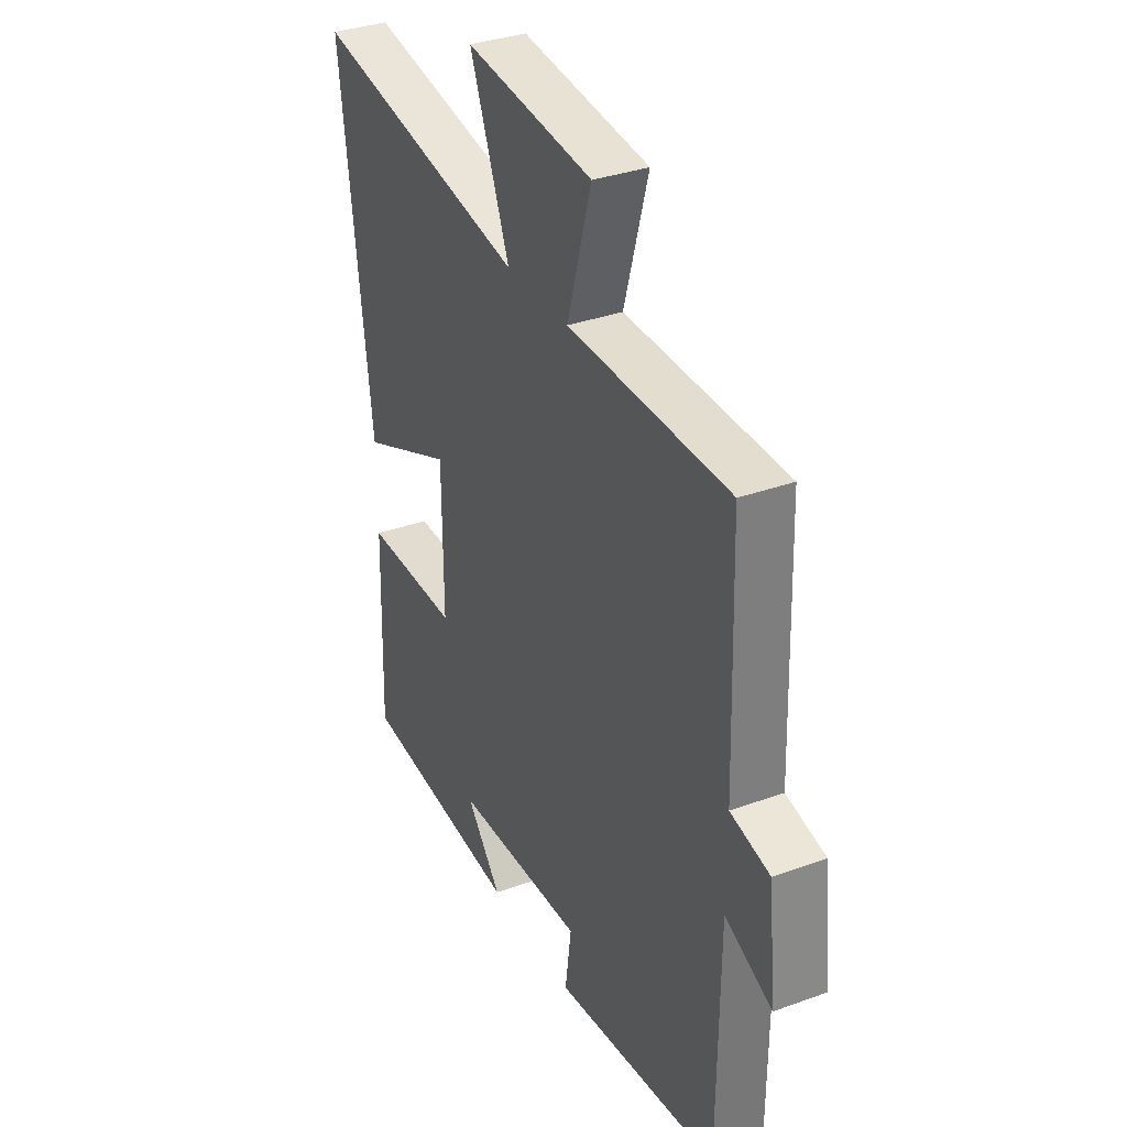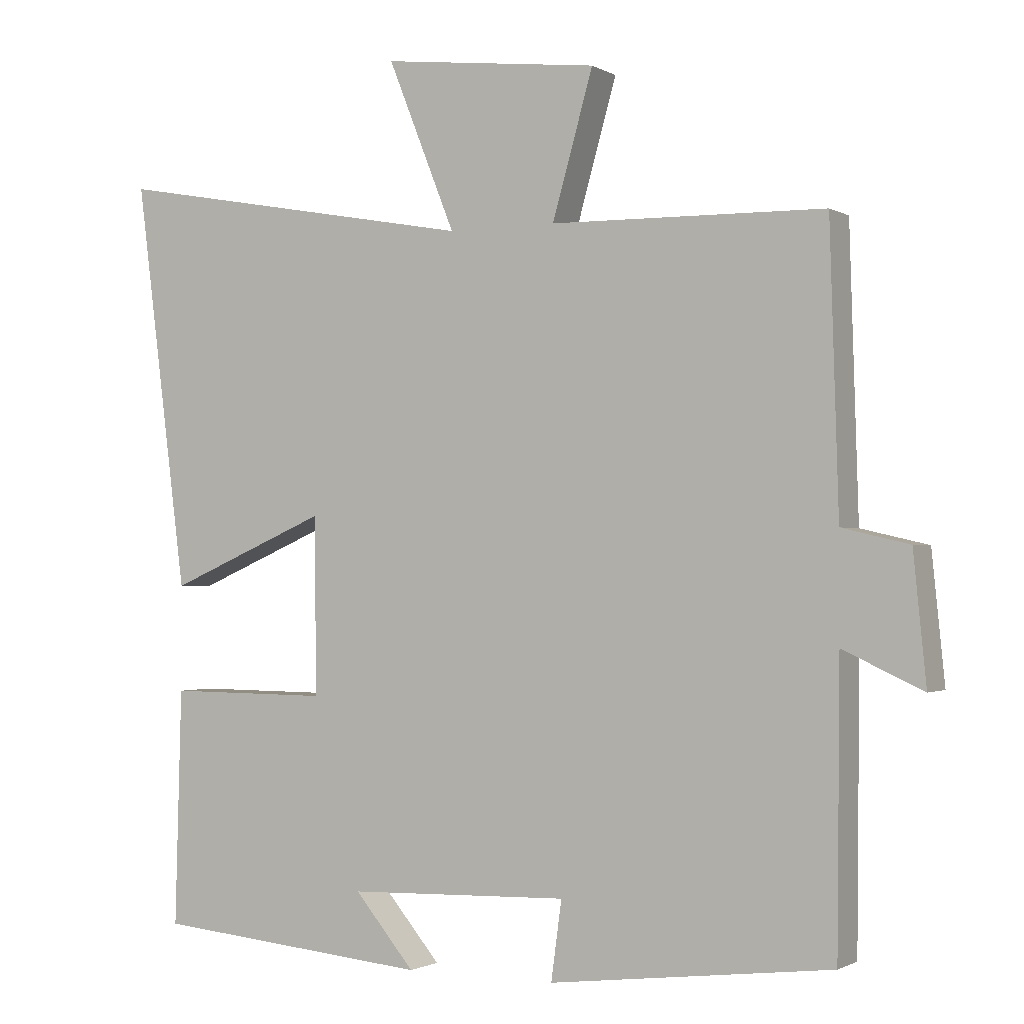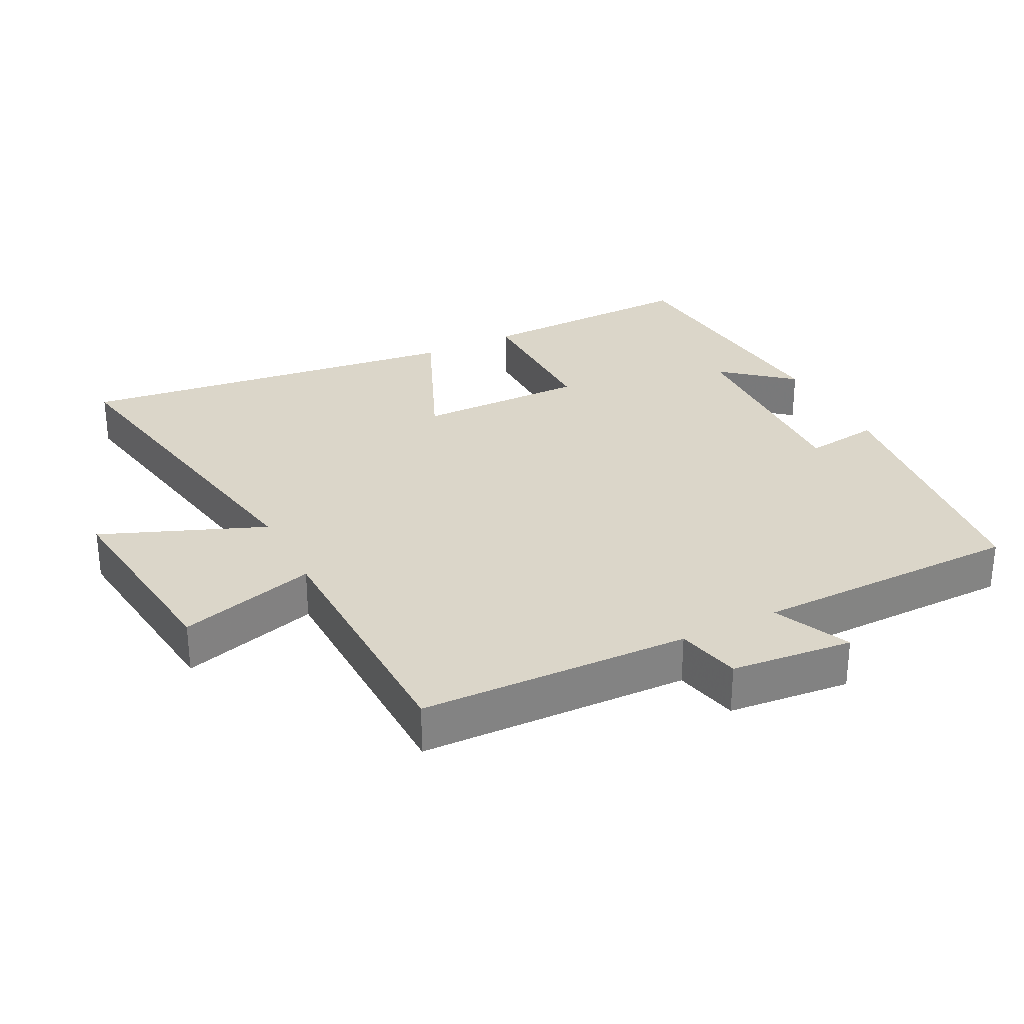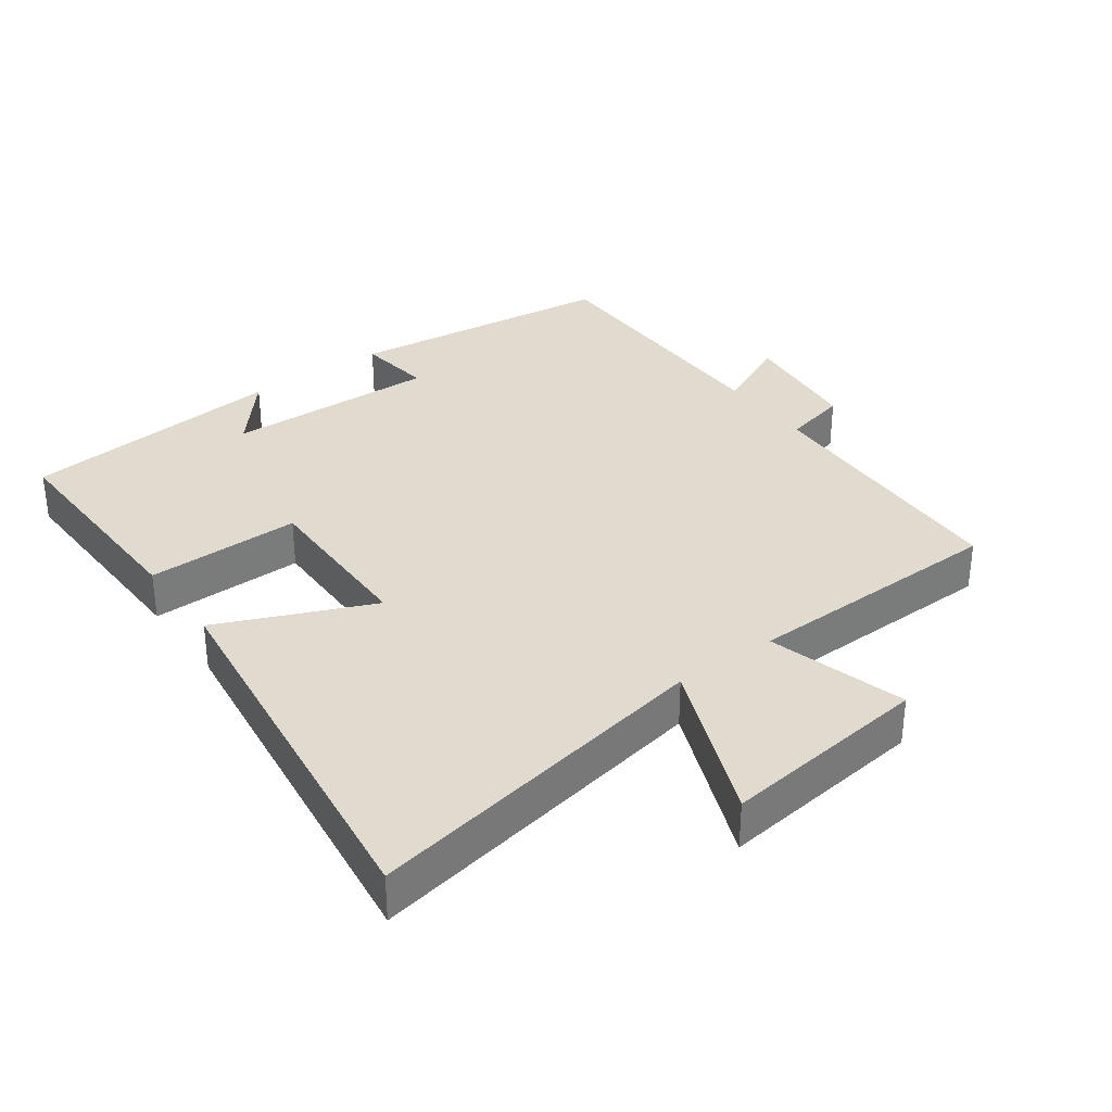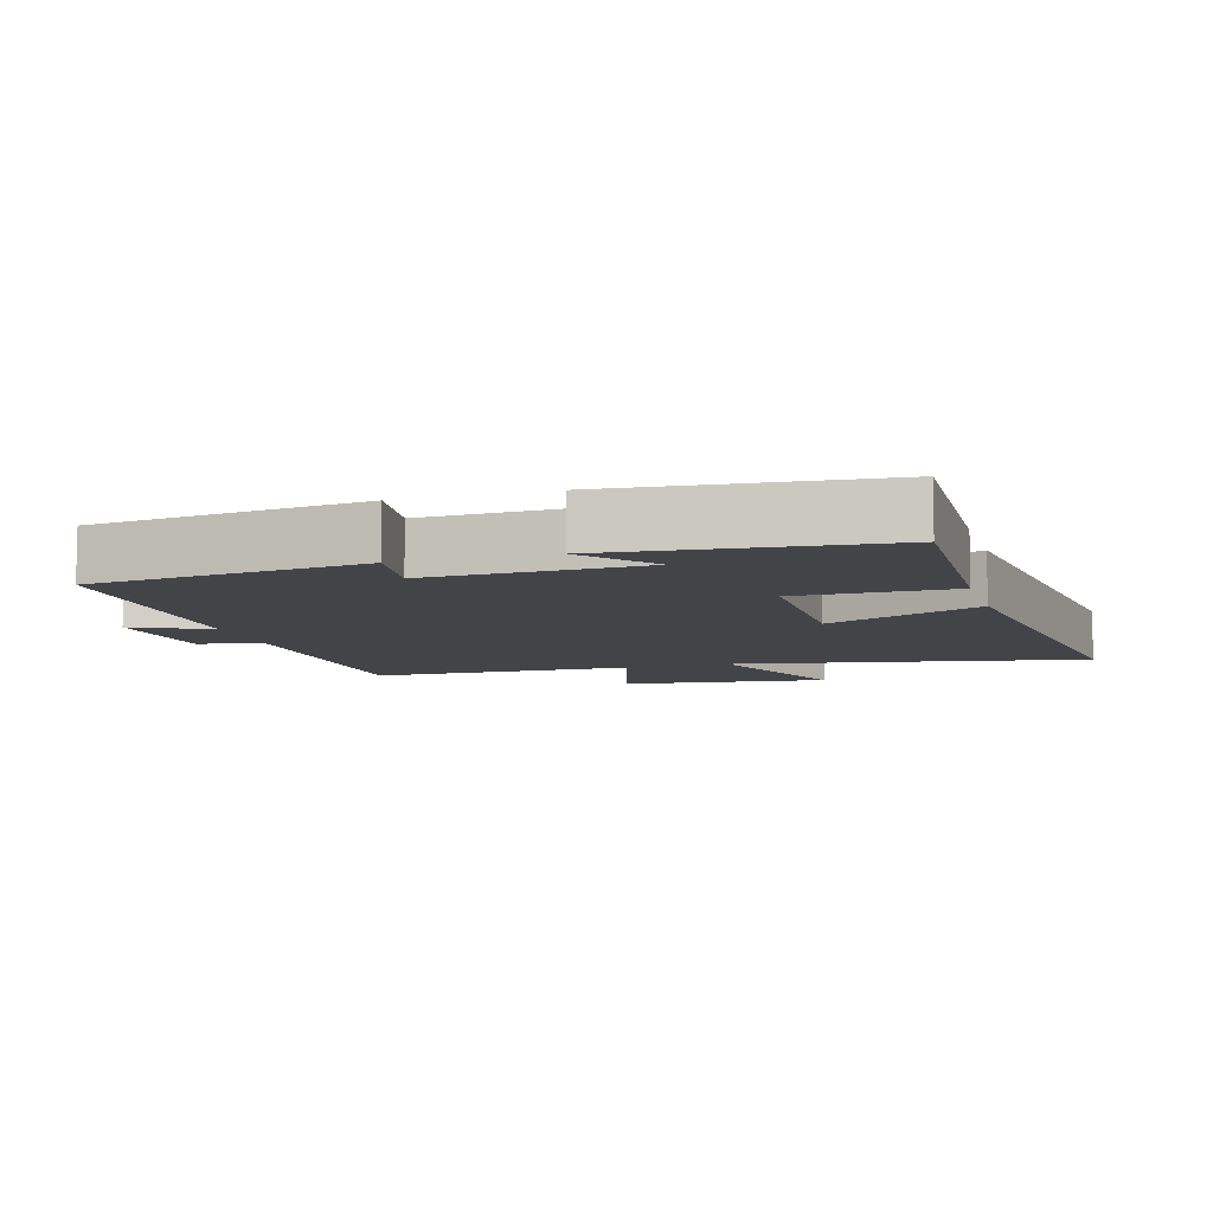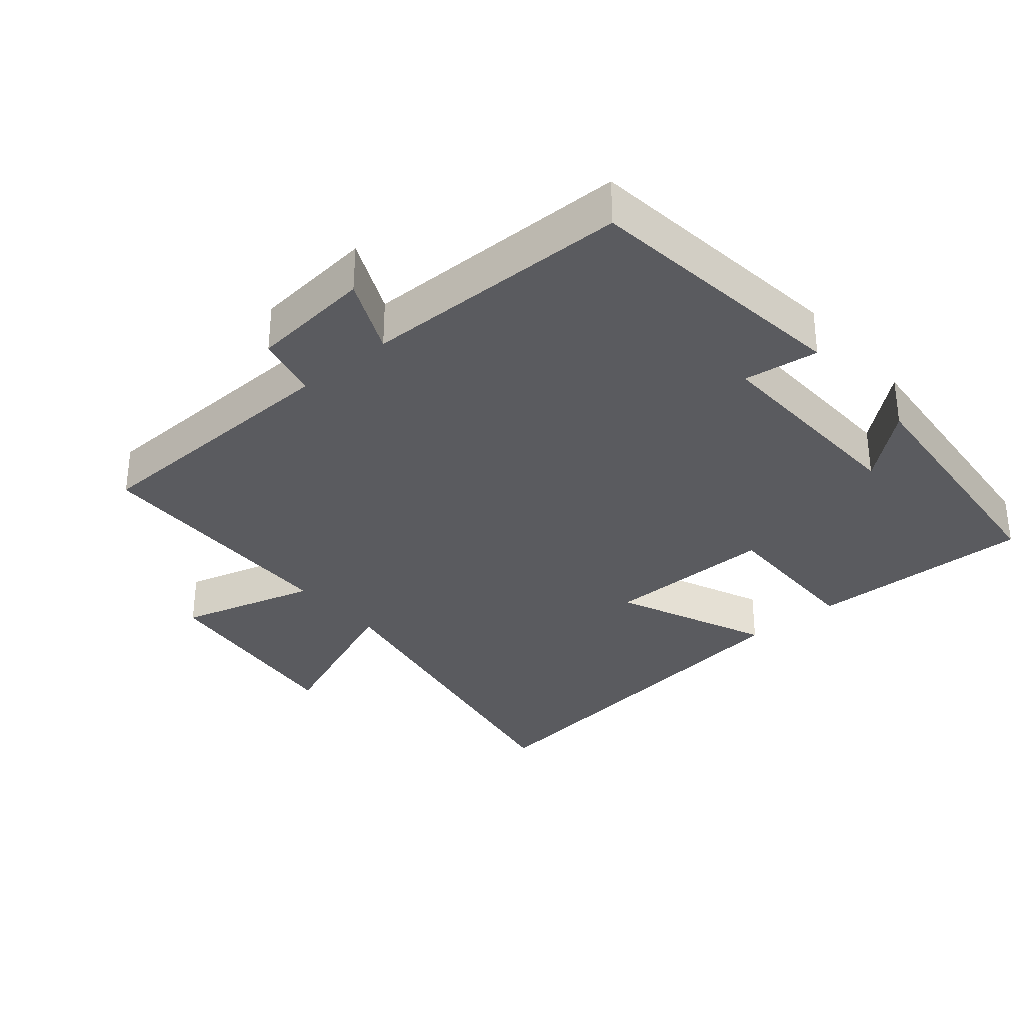
<metadata>
{"format":"obj","ext":"obj","renderer":"f3d","projection":"perspective","resolution":1024,"background":"white","views":[{"elev":33.9,"azim":63.8,"up":"+Z"},{"elev":-1.3,"azim":28.4,"up":"+Z"},{"elev":29.8,"azim":63.1,"up":"+Y"},{"elev":33.6,"azim":-36.0,"up":"+Y"},{"elev":-8.3,"azim":-163.7,"up":"+Y"},{"elev":-32.9,"azim":130.3,"up":"+Y"}]}
</metadata>
<code>
v 0.488 0.07 0.493
v 0.5 0.07 0.095
v 0.595 0.07 0.073
v 0.613 0.07 -0.107
v 0.5 0.07 -0.055
v 0.496 0.07 -0.452
v 0.097 0.07 -0.5
v 0.112 0.07 -0.389
v -0.202 0.07 -0.399
v -0.117 0.07 -0.5
v -0.509 0.07 -0.464
v -0.5 0.07 -0.131
v -0.271 0.07 -0.133
v -0.273 0.07 0.117
v -0.5 0.07 0.019
v -0.574 0.07 0.595
v -0.054 0.07 0.5
v -0.15 0.07 0.74
v 0.158 0.07 0.704
v 0.1 0.07 0.5
v 0.488 0 0.493
v 0.5 0 0.095
v 0.595 0 0.073
v 0.613 0 -0.107
v 0.5 0 -0.055
v 0.496 0 -0.452
v 0.097 0 -0.5
v 0.112 0 -0.389
v -0.202 0 -0.399
v -0.117 0 -0.5
v -0.509 0 -0.464
v -0.5 0 -0.131
v -0.271 0 -0.133
v -0.273 0 0.117
v -0.5 0 0.019
v -0.574 0 0.595
v -0.054 0 0.5
v -0.15 0 0.74
v 0.158 0 0.704
v 0.1 0 0.5
f 17 18 19 20
f 17 20 1 2
f 14 15 16 17
f 13 14 17 2
f 11 12 13
f 9 10 11
f 9 11 13 2
f 5 6 7 8
f 5 8 9 2
f 2 3 4 5
f 40 39 38 37
f 22 21 40 37
f 37 36 35 34
f 22 37 34 33
f 33 32 31
f 31 30 29
f 22 33 31 29
f 28 27 26 25
f 22 29 28 25
f 25 24 23 22
f 1 21 22 2
f 2 22 23 3
f 3 23 24 4
f 4 24 25 5
f 5 25 26 6
f 6 26 27 7
f 7 27 28 8
f 8 28 29 9
f 9 29 30 10
f 10 30 31 11
f 11 31 32 12
f 12 32 33 13
f 13 33 34 14
f 14 34 35 15
f 15 35 36 16
f 16 36 37 17
f 17 37 38 18
f 18 38 39 19
f 19 39 40 20
f 20 40 21 1

</code>
